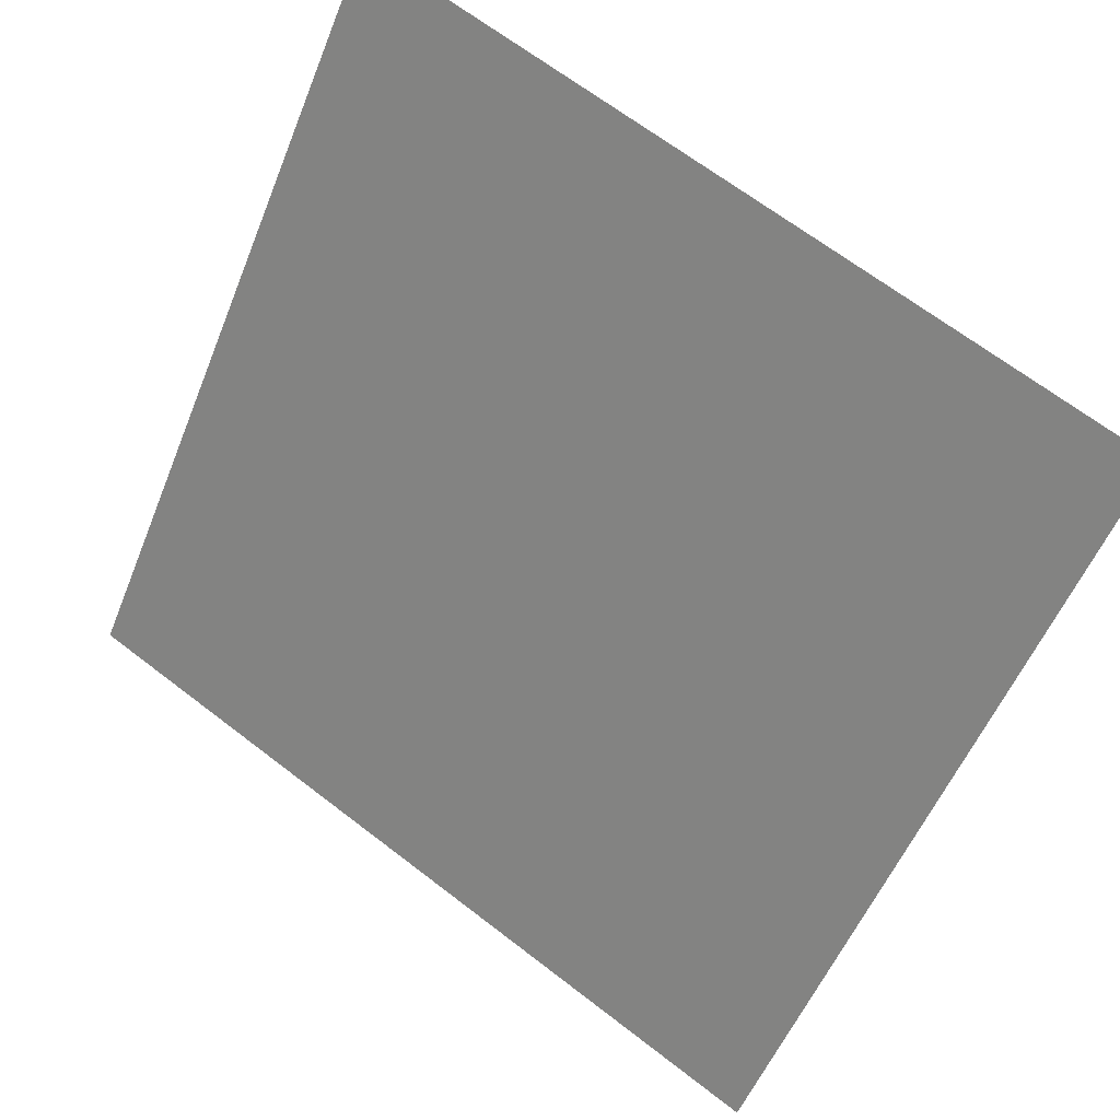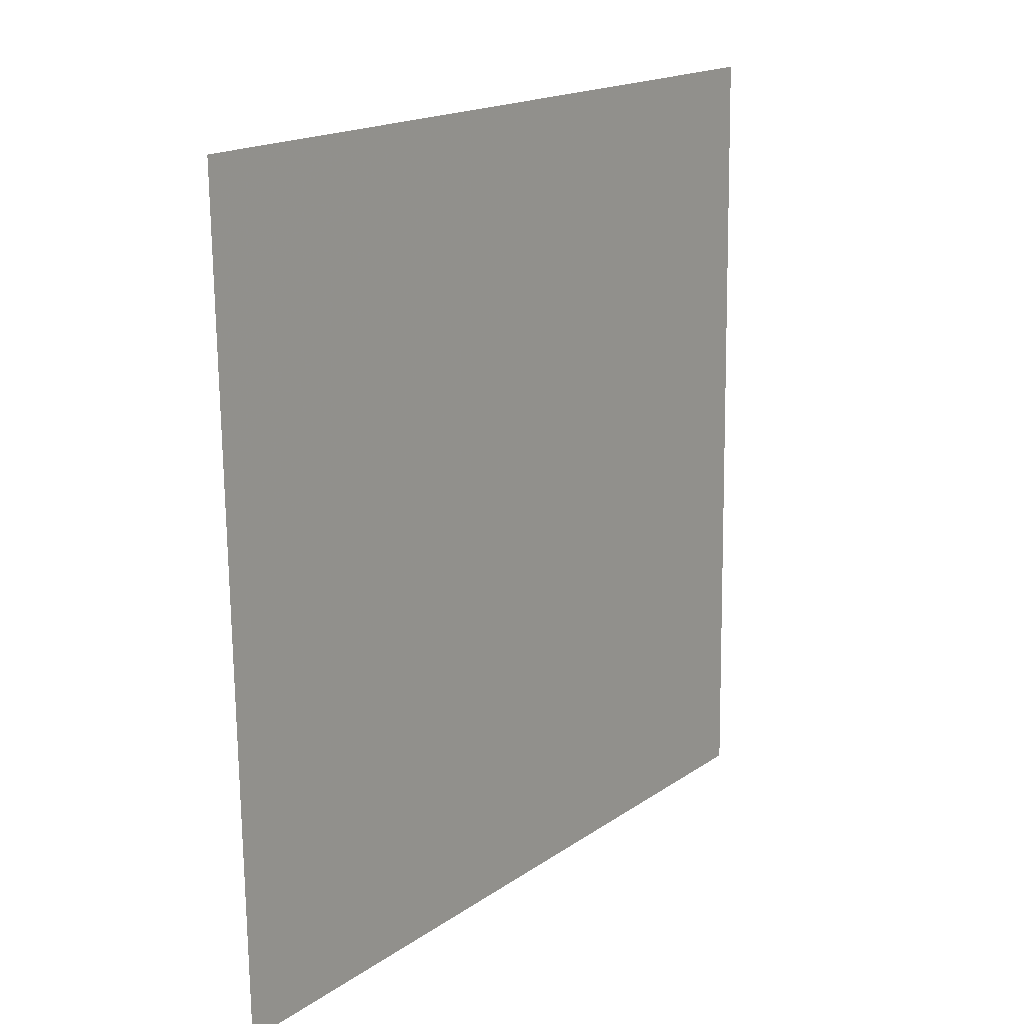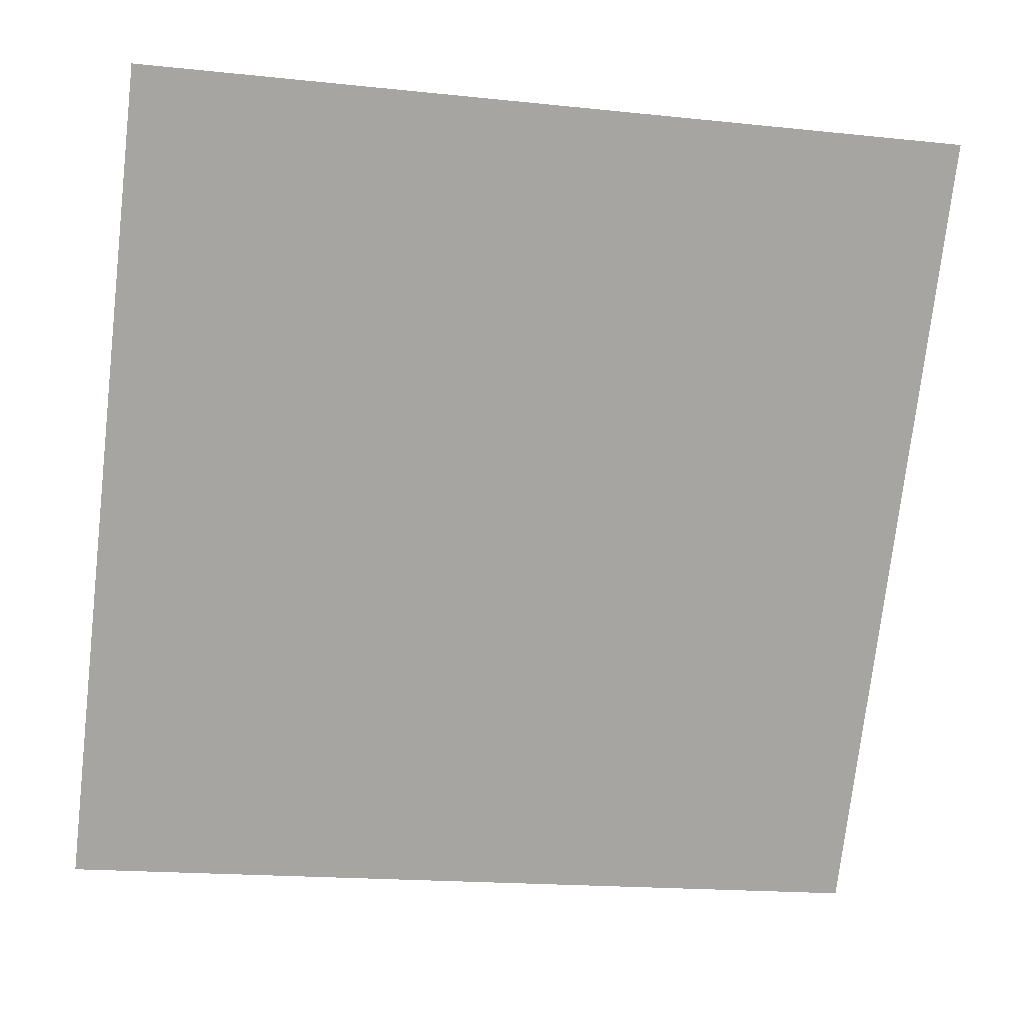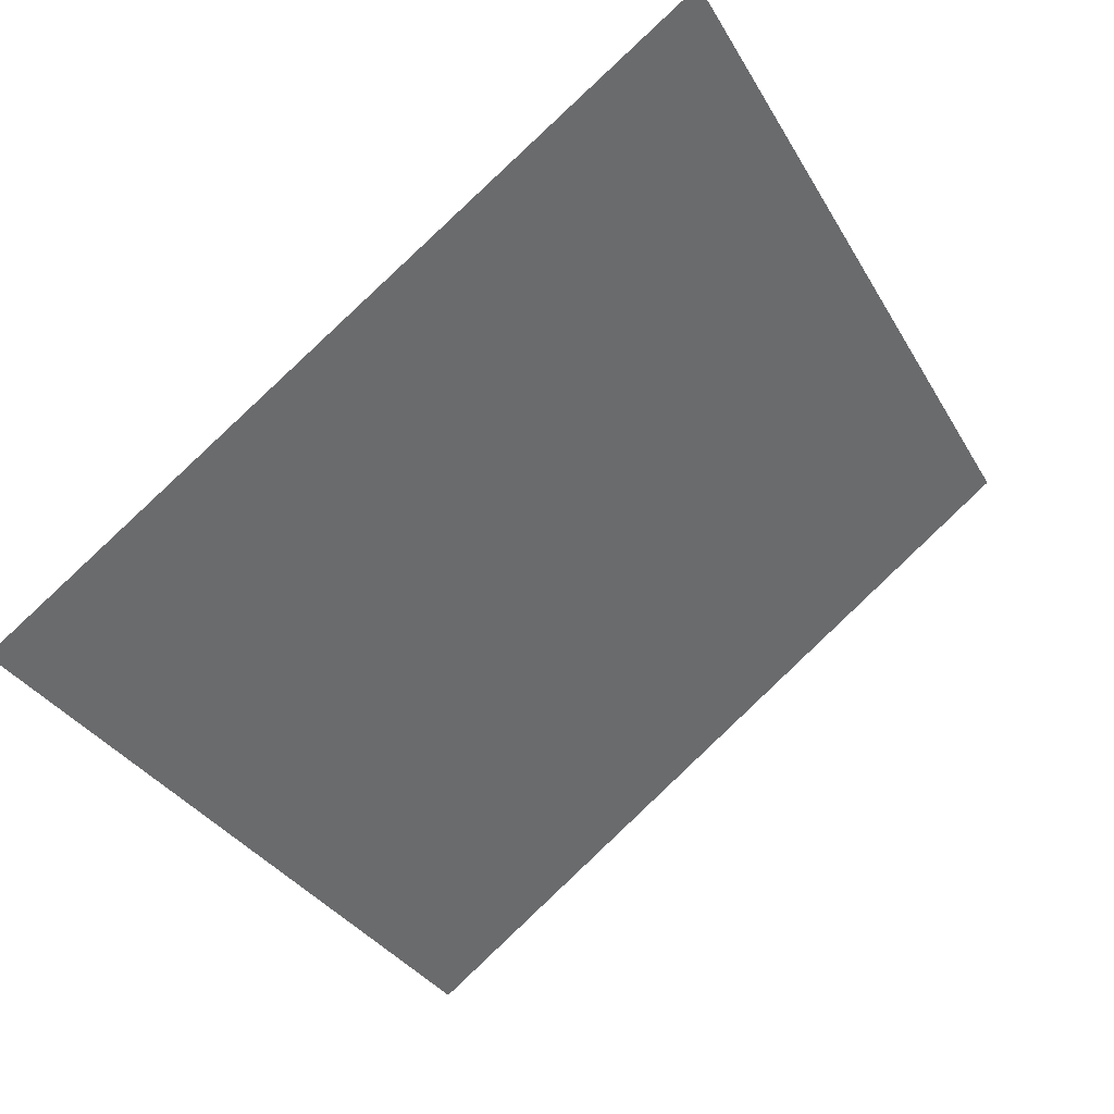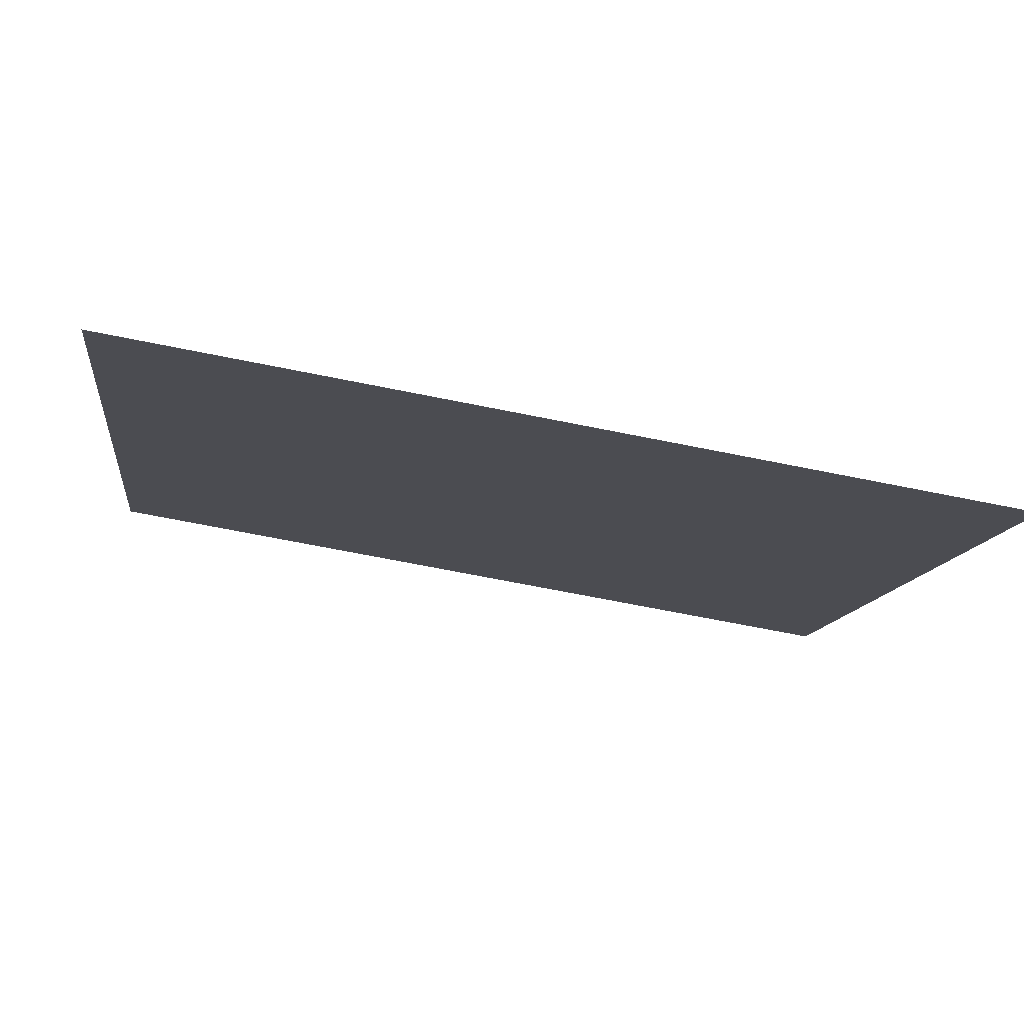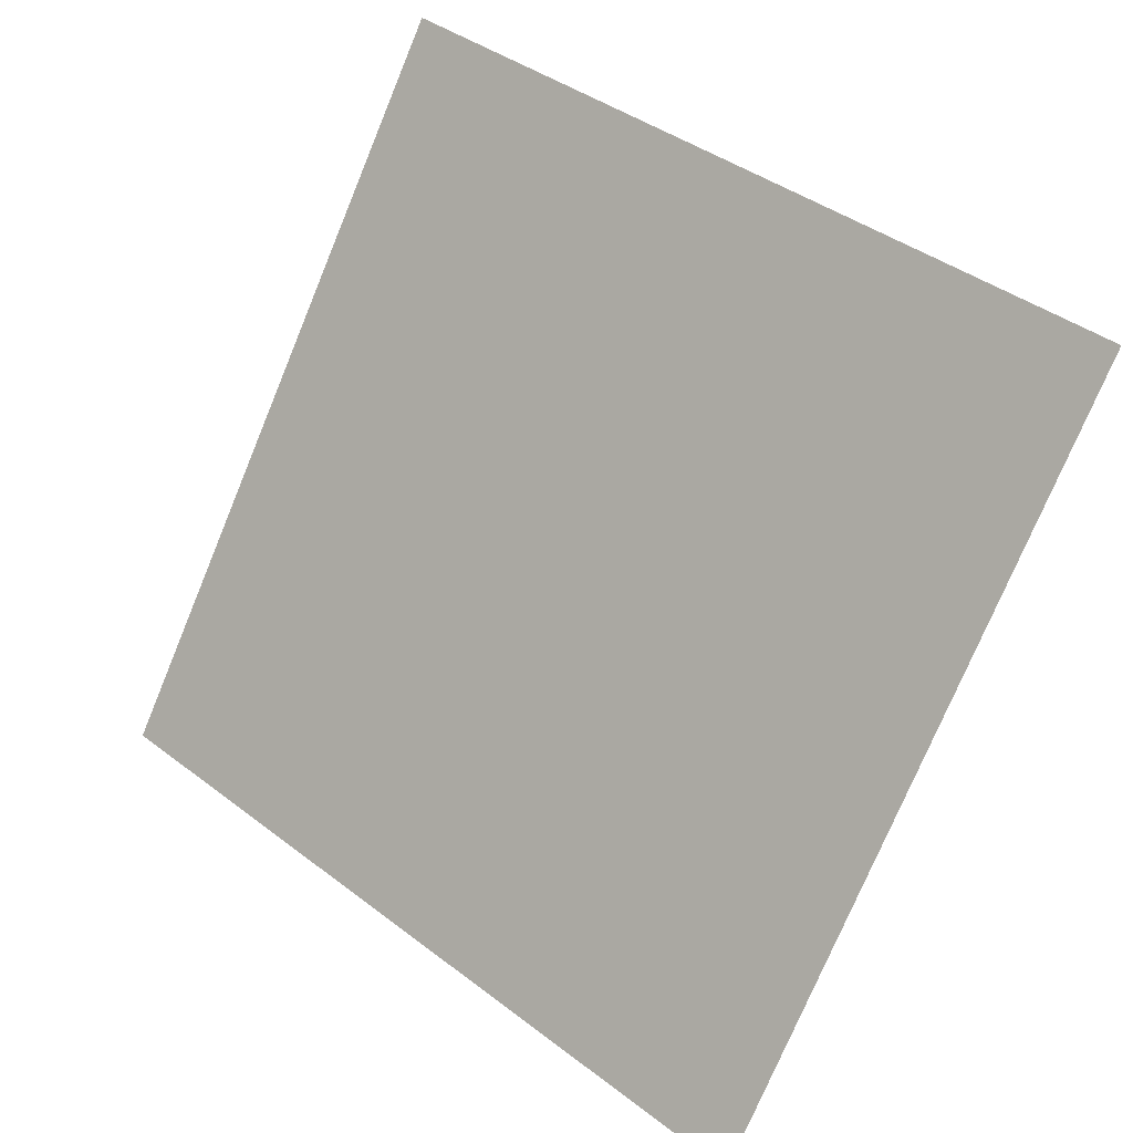
<metadata>
{"format":"obj","ext":"obj","renderer":"f3d","projection":"perspective","resolution":1024,"background":"white","views":[{"elev":66.1,"azim":36.3,"up":"+Z"},{"elev":-73.4,"azim":89.3,"up":"+Z"},{"elev":-20.9,"azim":167.2,"up":"+Z"},{"elev":-31.2,"azim":-63.7,"up":"+Y"},{"elev":-64.3,"azim":-12.9,"up":"+Z"},{"elev":-76.6,"azim":68.0,"up":"+Y"}]}
</metadata>
<code>
v 0.1158 0.9208 0.6901
v 0.1093 0.921 0.6901
v 0.1094 0.9249 0.6954
v 0.1159 0.9247 0.6953
f 4 3 2 1

</code>
